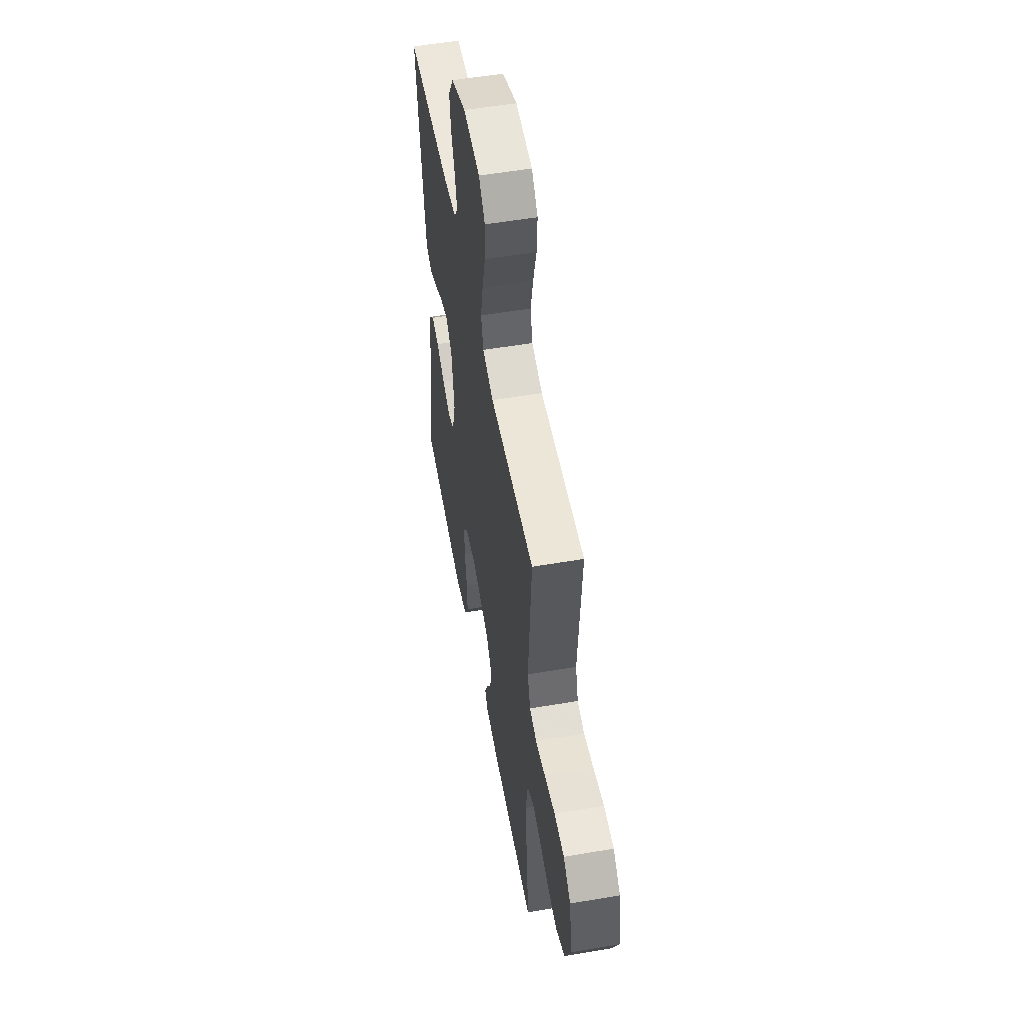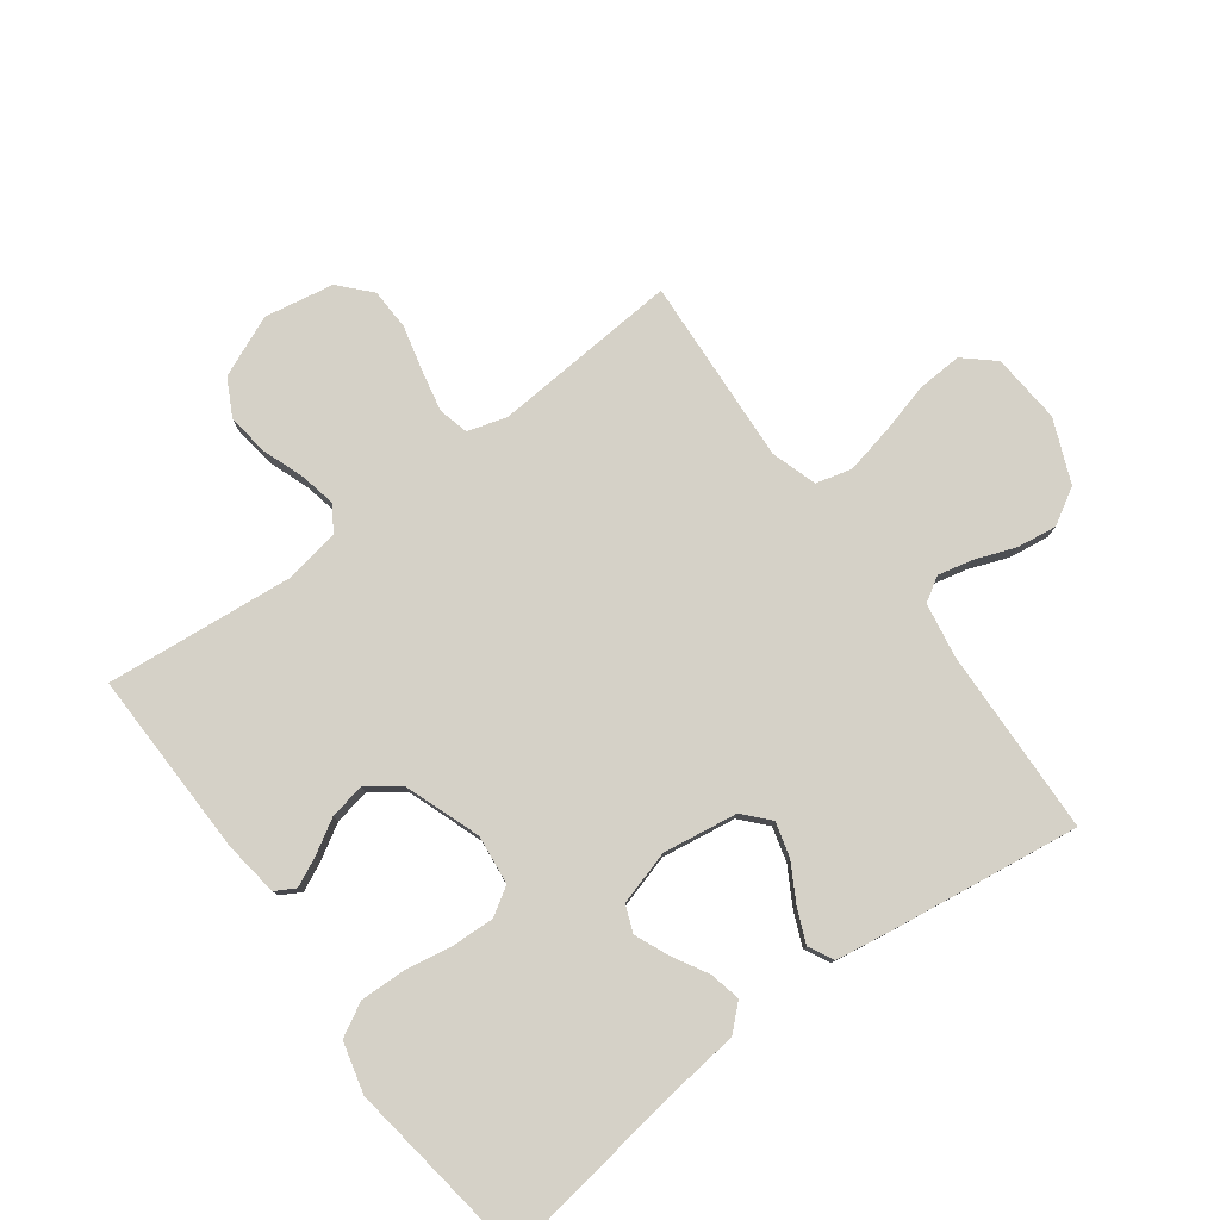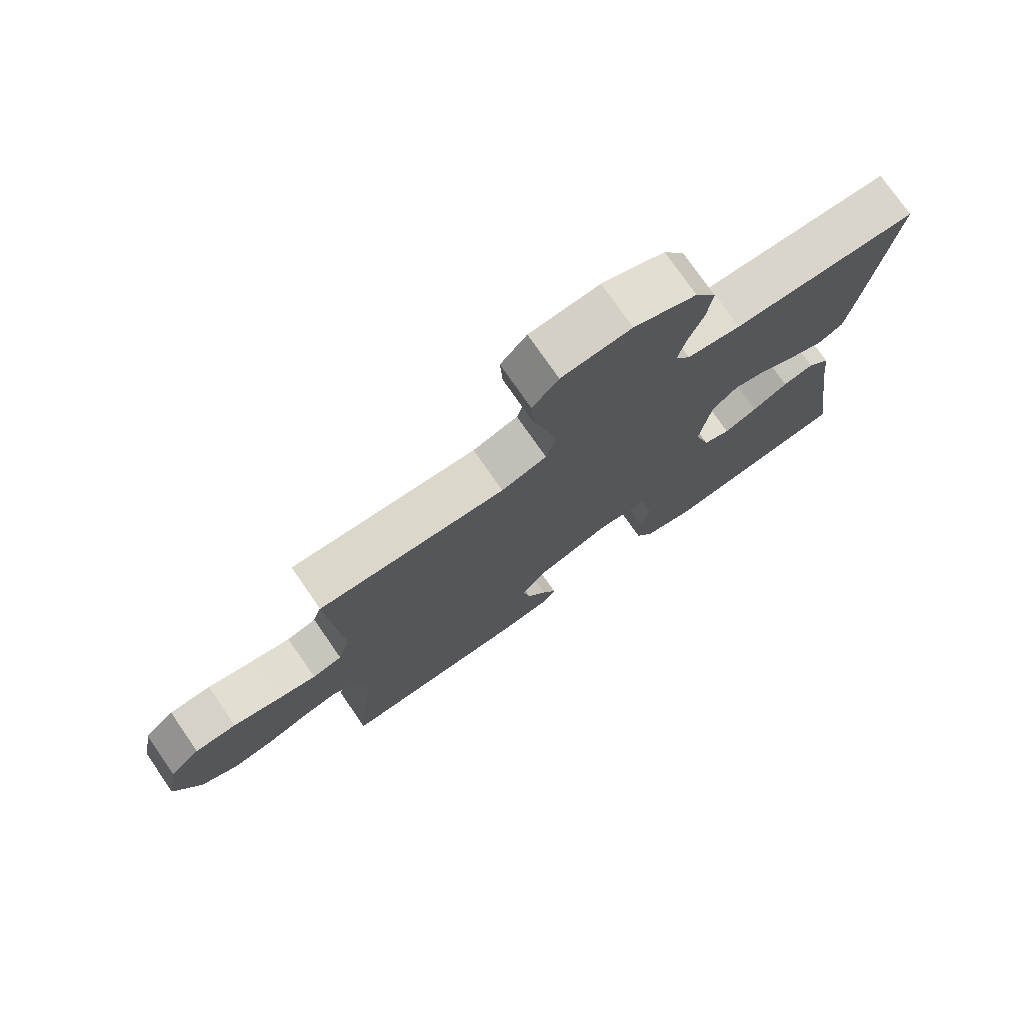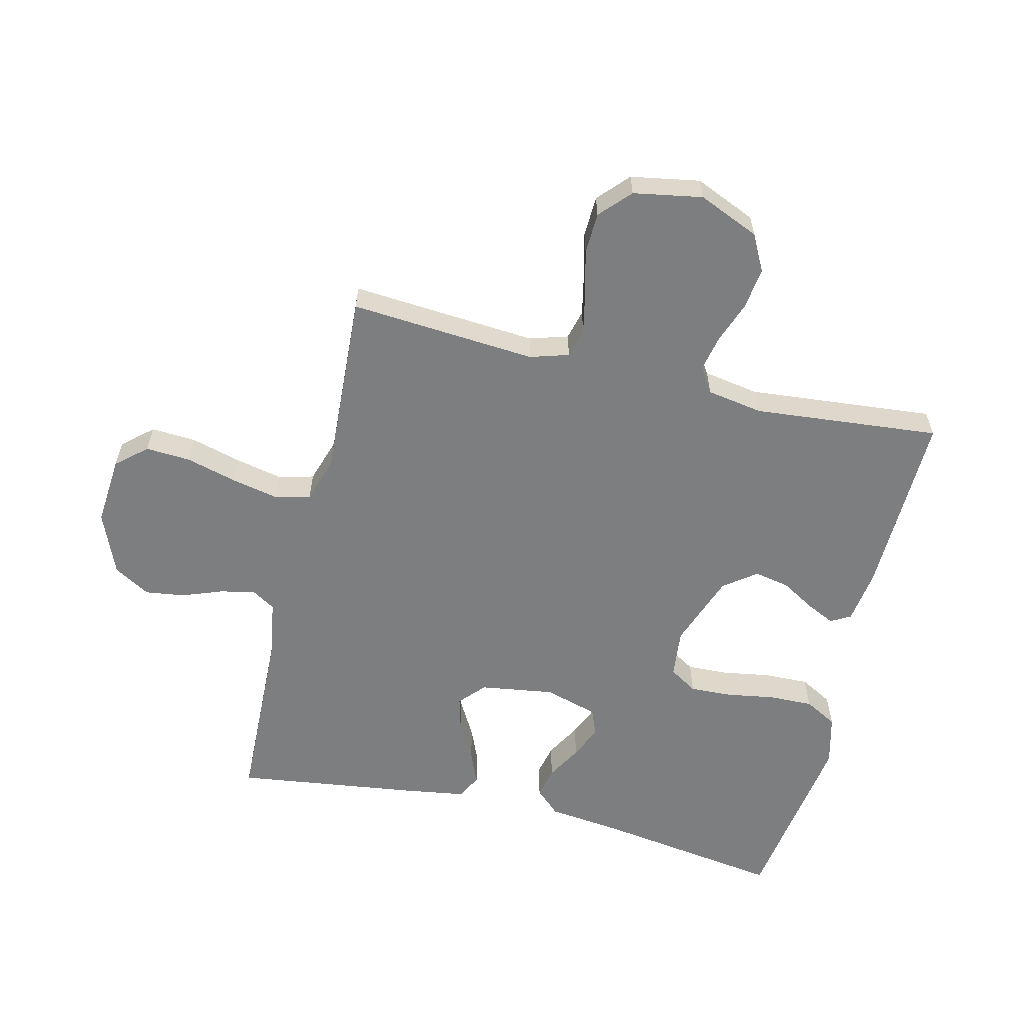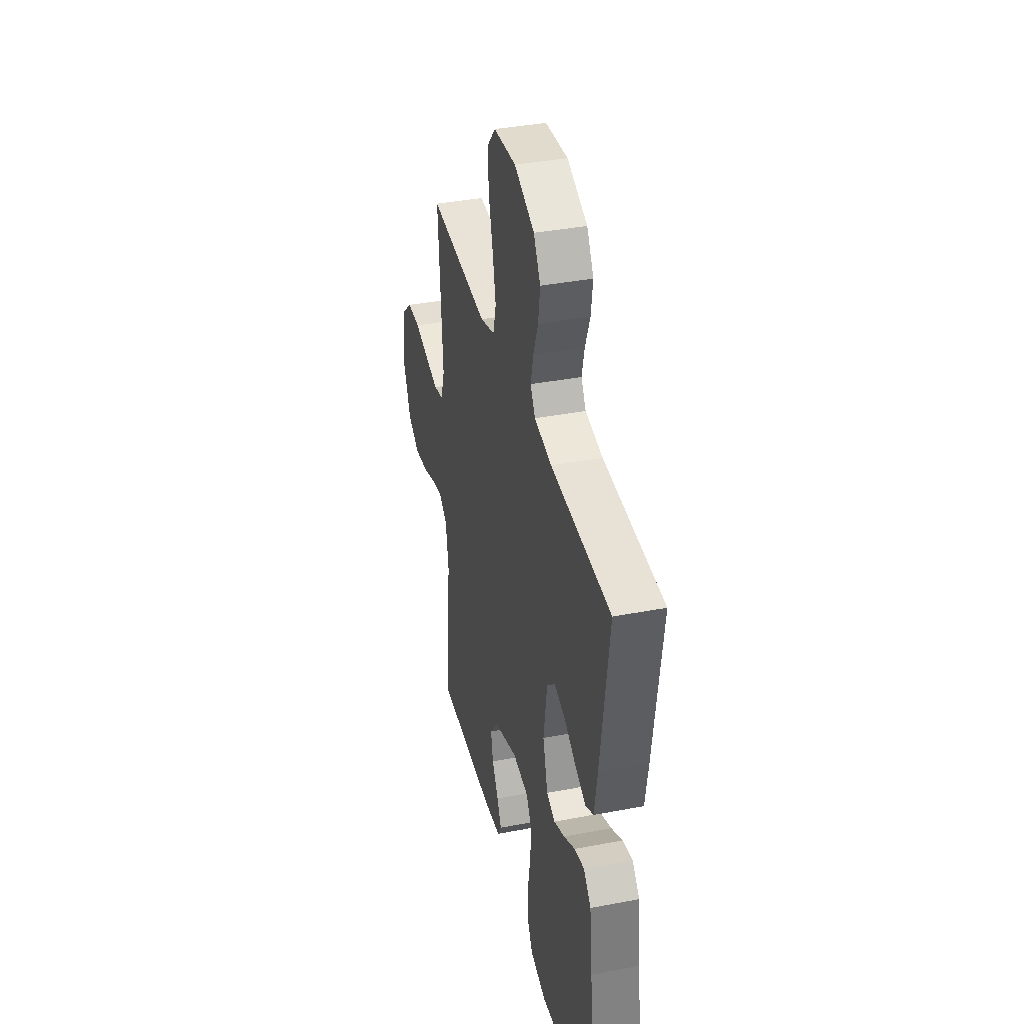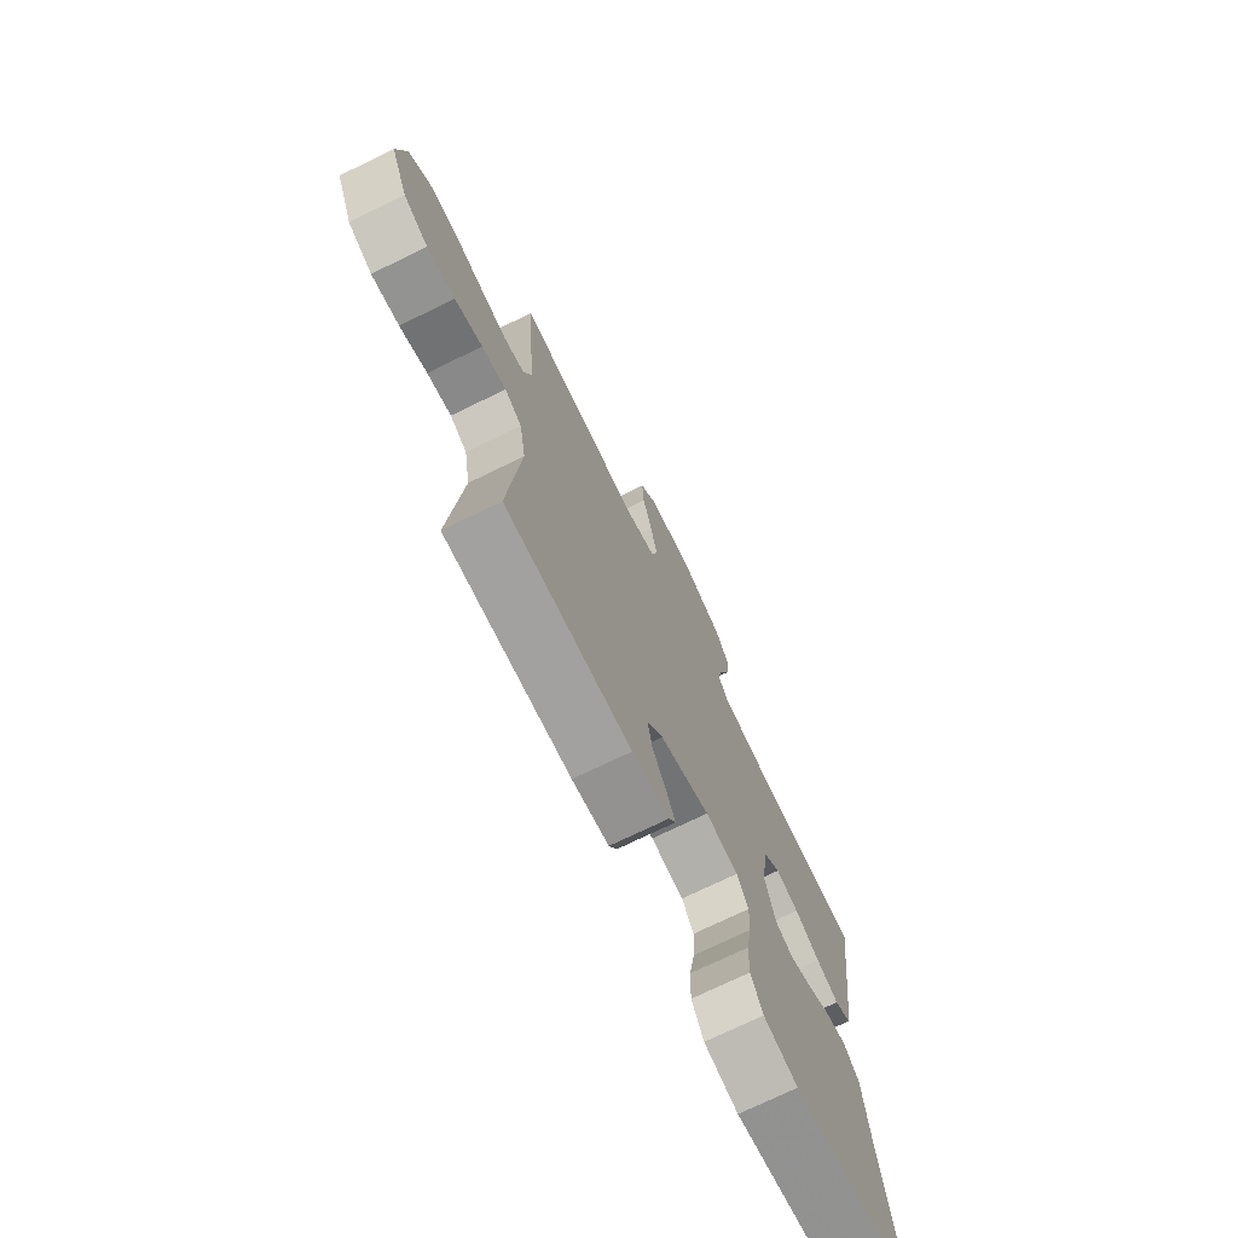
<metadata>
{"format":"obj","ext":"obj","renderer":"f3d","projection":"perspective","resolution":1024,"background":"white","views":[{"elev":54.0,"azim":79.7,"up":"+Z"},{"elev":79.0,"azim":-126.5,"up":"+Y"},{"elev":75.9,"azim":145.3,"up":"+Z"},{"elev":-59.3,"azim":76.3,"up":"+Y"},{"elev":38.1,"azim":-103.7,"up":"+Z"},{"elev":-73.2,"azim":116.0,"up":"+Z"}]}
</metadata>
<code>
v -0.5 0.07 0.5
v -0.2 0.07 0.511
v -0.113 0.07 0.526
v -0.089 0.07 0.565
v -0.102 0.07 0.621
v -0.126 0.07 0.685
v -0.135 0.07 0.749
v -0.101 0.07 0.807
v 0 0.07 0.849
v 0.112 0.07 0.84
v 0.154 0.07 0.792
v 0.15 0.07 0.72
v 0.128 0.07 0.638
v 0.112 0.07 0.562
v 0.127 0.07 0.505
v 0.2 0.07 0.482
v 0.5 0.07 0.5
v 0.478 0.07 0.2
v 0.497 0.07 0.138
v 0.545 0.07 0.126
v 0.611 0.07 0.14
v 0.683 0.07 0.158
v 0.75 0.07 0.156
v 0.799 0.07 0.111
v 0.819 0.07 0
v 0.777 0.07 -0.098
v 0.718 0.07 -0.129
v 0.651 0.07 -0.12
v 0.585 0.07 -0.096
v 0.527 0.07 -0.084
v 0.486 0.07 -0.11
v 0.471 0.07 -0.2
v 0.5 0.07 -0.5
v 0.2 0.07 -0.494
v 0.112 0.07 -0.482
v 0.094 0.07 -0.45
v 0.116 0.07 -0.404
v 0.148 0.07 -0.35
v 0.159 0.07 -0.293
v 0.12 0.07 -0.241
v 0 0.07 -0.198
v -0.079 0.07 -0.207
v -0.107 0.07 -0.252
v -0.104 0.07 -0.32
v -0.091 0.07 -0.397
v -0.089 0.07 -0.469
v -0.118 0.07 -0.522
v -0.2 0.07 -0.543
v -0.5 0.07 -0.5
v -0.456 0.07 -0.2
v -0.442 0.07 -0.078
v -0.405 0.07 -0.038
v -0.355 0.07 -0.049
v -0.298 0.07 -0.081
v -0.244 0.07 -0.104
v -0.201 0.07 -0.087
v -0.176 0.07 0
v -0.194 0.07 0.119
v -0.235 0.07 0.156
v -0.29 0.07 0.141
v -0.35 0.07 0.107
v -0.404 0.07 0.084
v -0.444 0.07 0.105
v -0.459 0.07 0.2
v -0.5 0 0.5
v -0.2 0 0.511
v -0.113 0 0.526
v -0.089 0 0.565
v -0.102 0 0.621
v -0.126 0 0.685
v -0.135 0 0.749
v -0.101 0 0.807
v 0 0 0.849
v 0.112 0 0.84
v 0.154 0 0.792
v 0.15 0 0.72
v 0.128 0 0.638
v 0.112 0 0.562
v 0.127 0 0.505
v 0.2 0 0.482
v 0.5 0 0.5
v 0.478 0 0.2
v 0.497 0 0.138
v 0.545 0 0.126
v 0.611 0 0.14
v 0.683 0 0.158
v 0.75 0 0.156
v 0.799 0 0.111
v 0.819 0 0
v 0.777 0 -0.098
v 0.718 0 -0.129
v 0.651 0 -0.12
v 0.585 0 -0.096
v 0.527 0 -0.084
v 0.486 0 -0.11
v 0.471 0 -0.2
v 0.5 0 -0.5
v 0.2 0 -0.494
v 0.112 0 -0.482
v 0.094 0 -0.45
v 0.116 0 -0.404
v 0.148 0 -0.35
v 0.159 0 -0.293
v 0.12 0 -0.241
v 0 0 -0.198
v -0.079 0 -0.207
v -0.107 0 -0.252
v -0.104 0 -0.32
v -0.091 0 -0.397
v -0.089 0 -0.469
v -0.118 0 -0.522
v -0.2 0 -0.543
v -0.5 0 -0.5
v -0.456 0 -0.2
v -0.442 0 -0.078
v -0.405 0 -0.038
v -0.355 0 -0.049
v -0.298 0 -0.081
v -0.244 0 -0.104
v -0.201 0 -0.087
v -0.176 0 0
v -0.194 0 0.119
v -0.235 0 0.156
v -0.29 0 0.141
v -0.35 0 0.107
v -0.404 0 0.084
v -0.444 0 0.105
v -0.459 0 0.2
f 63 64 1 2
f 60 61 62 63
f 59 60 63 2
f 58 59 2 3
f 57 58 3 4
f 51 52 53 54
f 50 51 54 55
f 49 50 55 56
f 47 48 49 56
f 44 45 46 47
f 43 44 47 56
f 35 36 37 38
f 33 34 35 38
f 32 33 38 39
f 31 32 39 40
f 26 27 28 29
f 26 29 30
f 25 26 30
f 24 25 30
f 21 22 23 24
f 20 21 24 30
f 19 20 30 31
f 16 17 18
f 15 16 18 19
f 10 11 12 13
f 10 13 14
f 9 10 14
f 8 9 14 15
f 5 6 7 8
f 4 5 8 15
f 42 43 56 57
f 41 42 57 4
f 19 31 40 41
f 4 15 19 41
f 66 65 128 127
f 127 126 125 124
f 66 127 124 123
f 67 66 123 122
f 68 67 122 121
f 118 117 116 115
f 119 118 115 114
f 120 119 114 113
f 120 113 112 111
f 111 110 109 108
f 120 111 108 107
f 102 101 100 99
f 102 99 98 97
f 103 102 97 96
f 104 103 96 95
f 93 92 91 90
f 94 93 90
f 94 90 89
f 94 89 88
f 88 87 86 85
f 94 88 85 84
f 95 94 84 83
f 82 81 80
f 83 82 80 79
f 77 76 75 74
f 78 77 74
f 78 74 73
f 79 78 73 72
f 72 71 70 69
f 79 72 69 68
f 121 120 107 106
f 68 121 106 105
f 105 104 95 83
f 105 83 79 68
f 1 65 66 2
f 2 66 67 3
f 3 67 68 4
f 4 68 69 5
f 5 69 70 6
f 6 70 71 7
f 7 71 72 8
f 8 72 73 9
f 9 73 74 10
f 10 74 75 11
f 11 75 76 12
f 12 76 77 13
f 13 77 78 14
f 14 78 79 15
f 15 79 80 16
f 16 80 81 17
f 17 81 82 18
f 18 82 83 19
f 19 83 84 20
f 20 84 85 21
f 21 85 86 22
f 22 86 87 23
f 23 87 88 24
f 24 88 89 25
f 25 89 90 26
f 26 90 91 27
f 27 91 92 28
f 28 92 93 29
f 29 93 94 30
f 30 94 95 31
f 31 95 96 32
f 32 96 97 33
f 33 97 98 34
f 34 98 99 35
f 35 99 100 36
f 36 100 101 37
f 37 101 102 38
f 38 102 103 39
f 39 103 104 40
f 40 104 105 41
f 41 105 106 42
f 42 106 107 43
f 43 107 108 44
f 44 108 109 45
f 45 109 110 46
f 46 110 111 47
f 47 111 112 48
f 48 112 113 49
f 49 113 114 50
f 50 114 115 51
f 51 115 116 52
f 52 116 117 53
f 53 117 118 54
f 54 118 119 55
f 55 119 120 56
f 56 120 121 57
f 57 121 122 58
f 58 122 123 59
f 59 123 124 60
f 60 124 125 61
f 61 125 126 62
f 62 126 127 63
f 63 127 128 64
f 64 128 65 1

</code>
